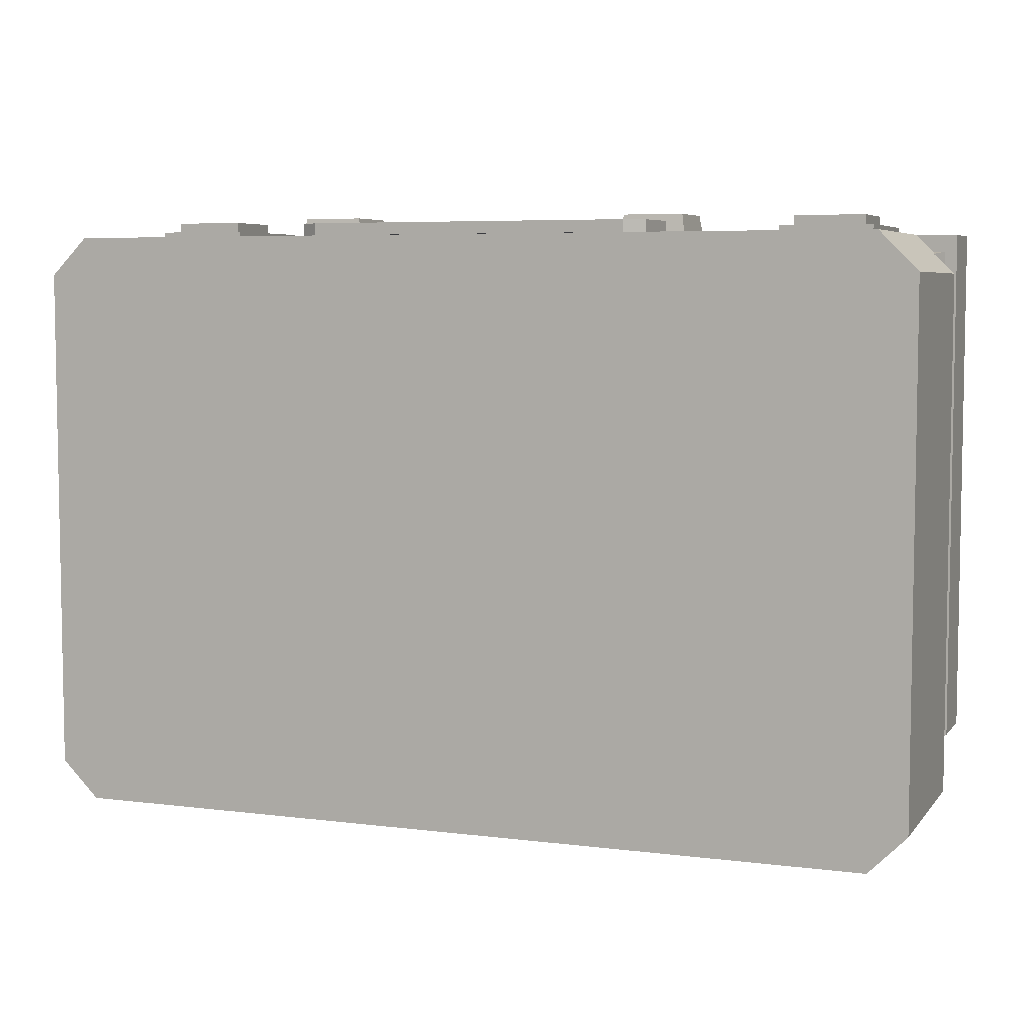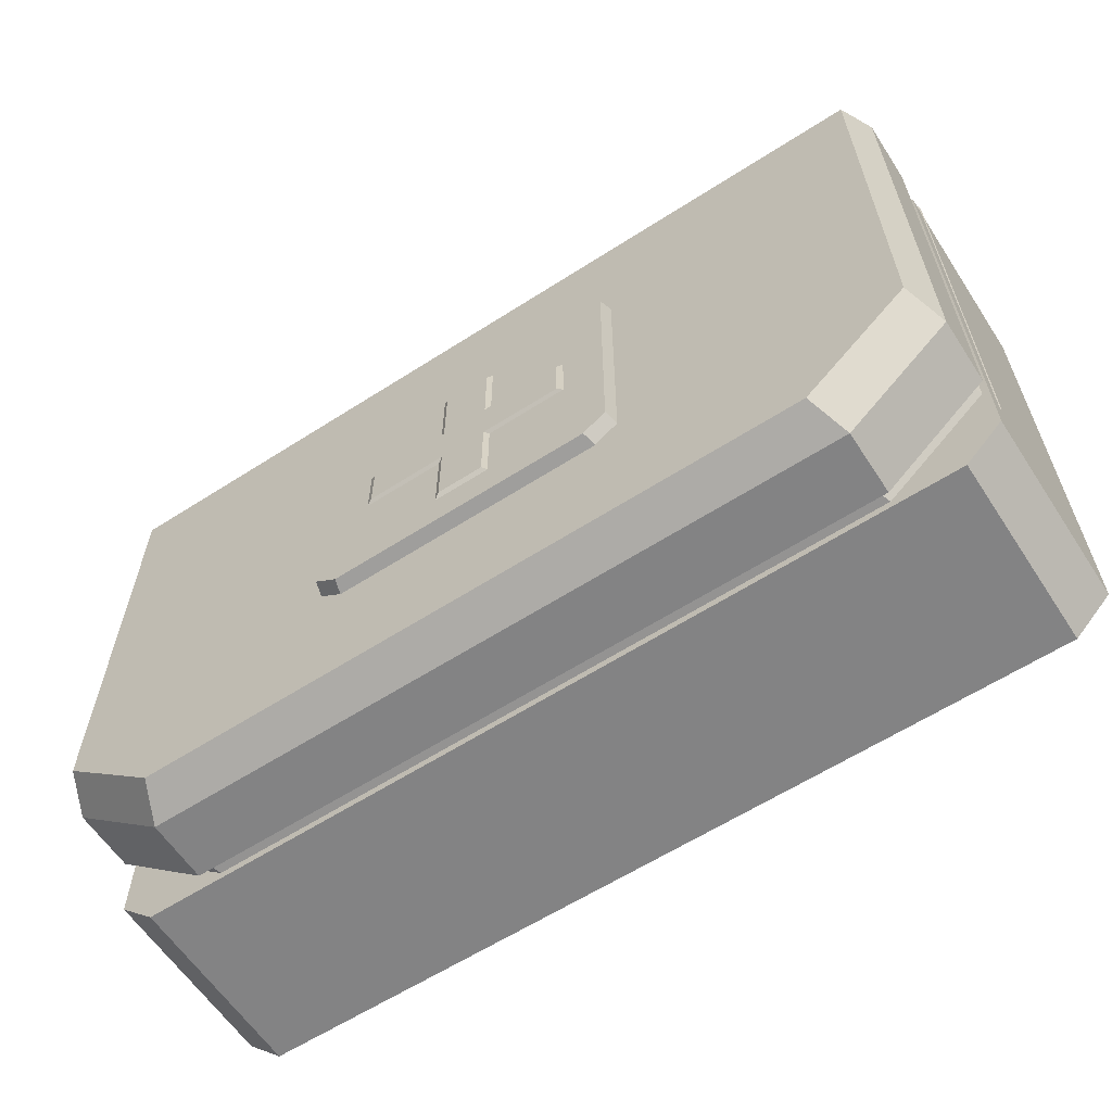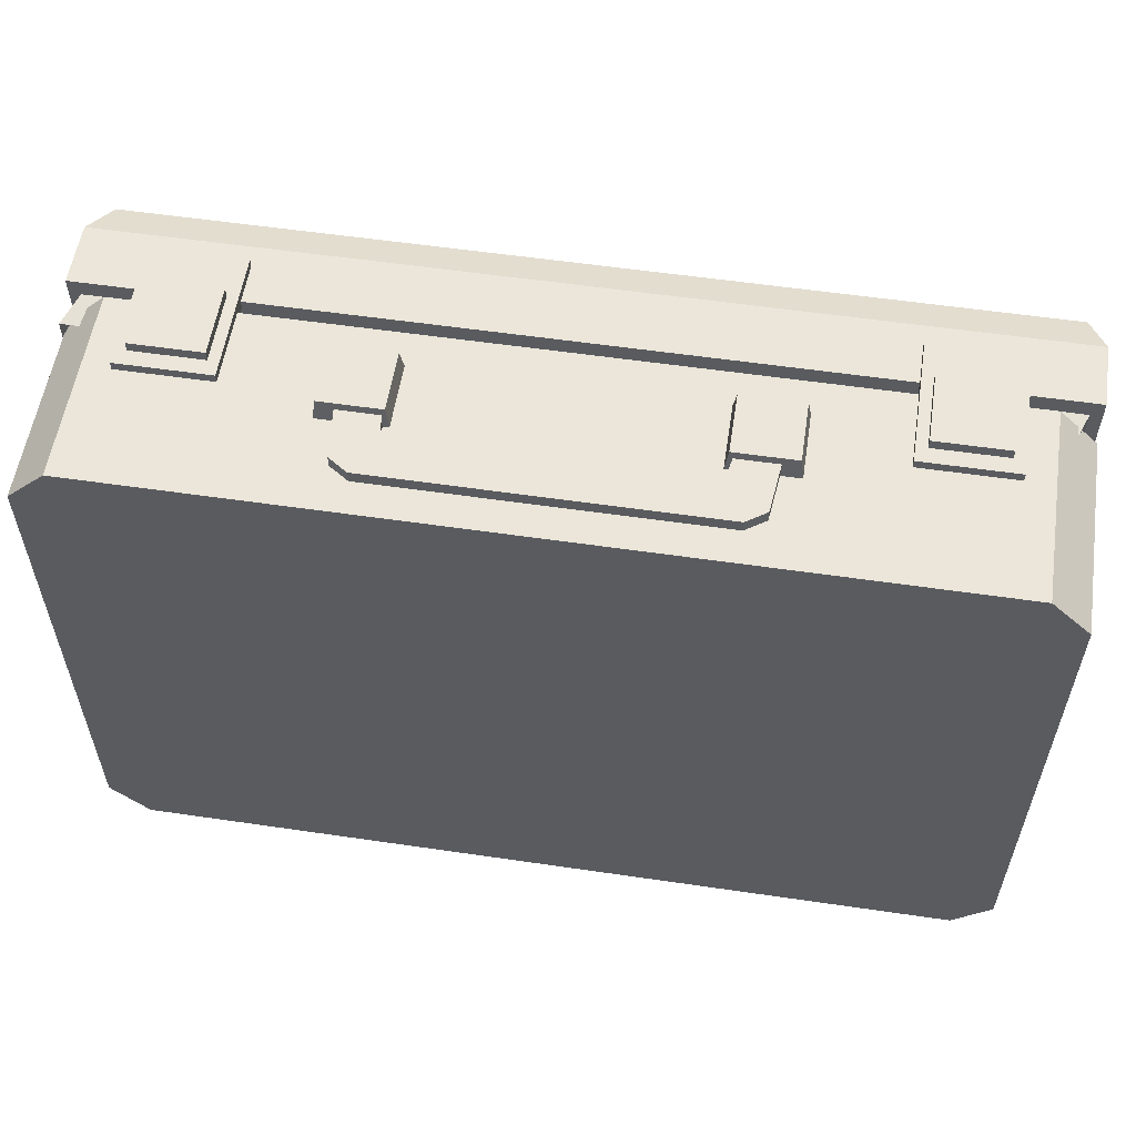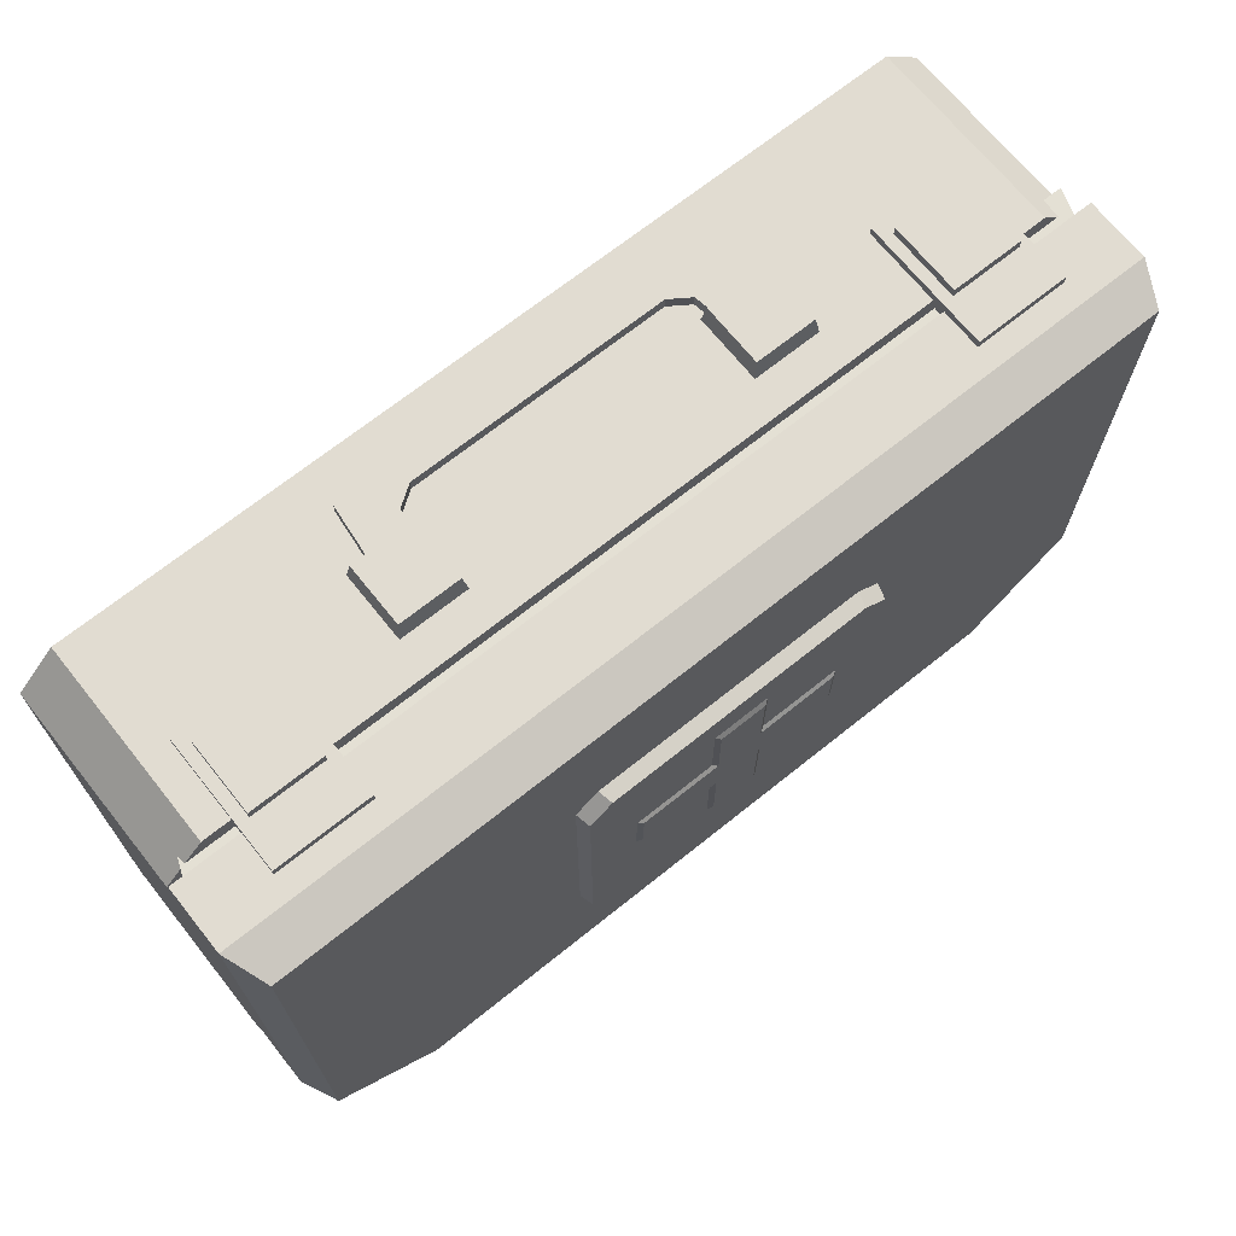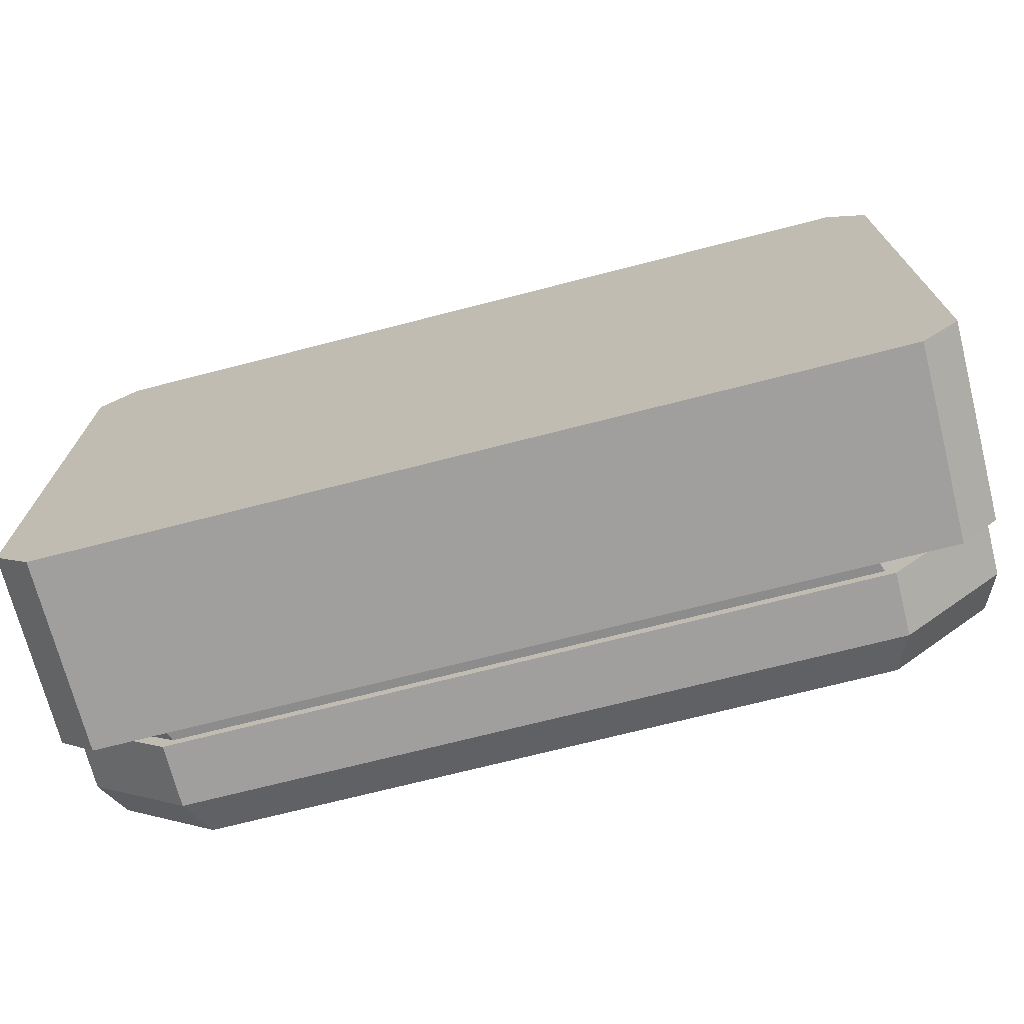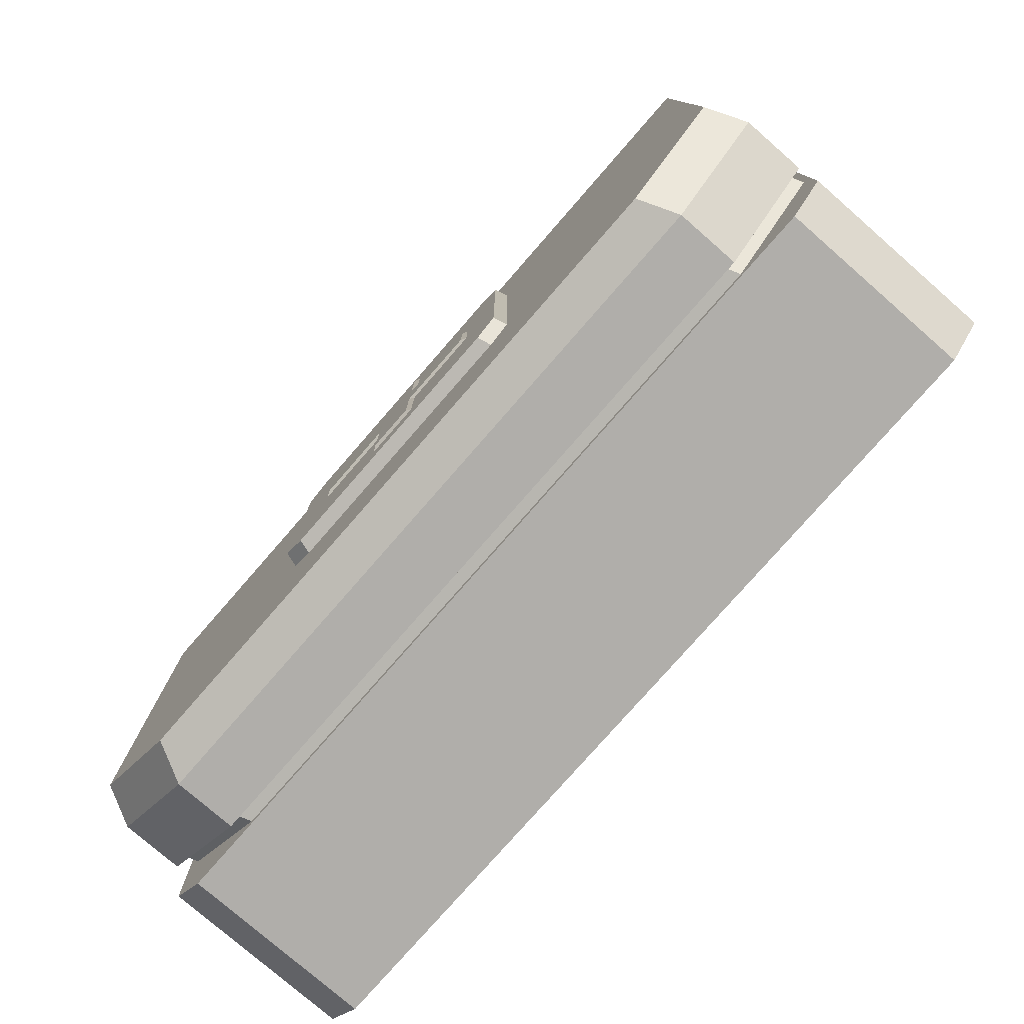
<metadata>
{"format":"obj","ext":"obj","renderer":"f3d","projection":"perspective","resolution":1024,"background":"white","views":[{"elev":5.9,"azim":-159.1,"up":"+Y"},{"elev":-61.1,"azim":33.2,"up":"+Y"},{"elev":56.5,"azim":-171.3,"up":"+Y"},{"elev":69.2,"azim":-38.7,"up":"+Y"},{"elev":-71.5,"azim":-165.6,"up":"+Y"},{"elev":-77.8,"azim":48.9,"up":"+Y"}]}
</metadata>
<code>
o FirstAidKit_Hard_Cube.003
v -0.8618 -0.6177 -0.2993
v -0.9411 -0.5384 -0.2993
v -0.9411 0.5384 -0.2993
v -0.8618 0.6177 -0.2993
v 0.9411 -0.5384 -0.2993
v 0.8618 -0.6177 -0.2993
v 0.8618 0.6177 -0.2993
v 0.9411 0.5384 -0.2993
v -0.8618 0.6177 0.1043
v -0.9411 0.5384 0.1043
v 0.8618 -0.6177 0.1043
v 0.9411 -0.5384 0.1043
v -0.9411 -0.5384 0.1043
v -0.8618 -0.6177 0.1043
v 0.9411 0.5384 0.1043
v 0.8618 0.6177 0.1043
v -0.2114 0.05088 0.3772
v -0.2114 -0.05088 0.3772
v -0.04266 0.2017 0.3777
v -0.04266 0.05088 0.3777
v -0.04266 -0.05088 0.3777
v -0.04266 -0.2017 0.3777
v 0.05466 -0.05088 0.3777
v 0.05466 0.05088 0.3777
v 0.05466 0.2017 0.3777
v 0.05466 -0.2017 0.3777
v 0.2231 0.05088 0.3772
v 0.2231 -0.05088 0.3772
v -0.2374 0.06627 0.3645
v -0.2374 -0.06627 0.3645
v -0.06412 0.2236 0.365
v -0.06412 0.06627 0.365
v -0.06412 -0.06627 0.365
v -0.06412 -0.2236 0.365
v 0.07612 -0.06627 0.365
v 0.07612 0.06627 0.365
v 0.07612 0.2236 0.365
v 0.07612 -0.2236 0.365
v 0.249 0.06627 0.3645
v 0.249 -0.06627 0.3645
v -0.3249 -0.2606 0.3715
v -0.2768 -0.2973 0.3715
v -0.2768 0.2973 0.3715
v -0.3249 0.2606 0.3715
v -0.2889 -0.3084 0.3248
v -0.337 -0.2717 0.3248
v -0.337 0.2717 0.3248
v -0.2889 0.3084 0.3248
v 0.2768 -0.2973 0.3715
v 0.3249 -0.2606 0.3715
v 0.3249 0.2606 0.3715
v 0.2768 0.2973 0.3715
v 0.337 -0.2717 0.3248
v 0.2889 -0.3084 0.3248
v 0.2889 0.3084 0.3248
v 0.337 0.2717 0.3248
v -0.9411 0.6177 0.1306
v 0.9411 0.6177 0.1306
v -0.9078 0.5845 0.3425
v -0.9411 0.6177 0.262
v 0.9078 0.5845 0.3425
v 0.9411 0.6177 0.262
v -0.7272 -0.6177 0.1306
v -0.9411 -0.4235 0.1306
v 0.9411 -0.4235 0.1306
v 0.7272 -0.6177 0.1306
v -0.9078 -0.3902 0.3425
v -0.6939 -0.5845 0.3425
v -0.9411 -0.4235 0.262
v -0.7272 -0.6177 0.262
v 0.6939 -0.5845 0.3425
v 0.9078 -0.3902 0.3425
v 0.7272 -0.6177 0.262
v 0.9411 -0.4235 0.262
v -0.9178 0.5839 0.1306
v 0.9178 0.5839 0.1306
v -0.7092 -0.5965 0.1306
v -0.9178 -0.4109 0.1306
v 0.9178 -0.4109 0.1306
v 0.7092 -0.5965 0.1306
v -0.893 0.5751 0.06378
v 0.9426 0.5751 0.06378
v -0.6844 -0.6054 0.06378
v -0.893 -0.4198 0.06378
v 0.9426 -0.4198 0.06378
v 0.734 -0.6054 0.06378
v -0.8051 0.5997 0.2143
v -0.8051 0.6358 0.2143
v -0.8051 0.5997 -0.05577
v -0.8051 0.6358 -0.05577
v -0.6141 0.5997 0.2143
v -0.6141 0.6358 0.2143
v -0.6141 0.5997 -0.05577
v -0.6141 0.6358 -0.05577
v -0.7827 0.6358 0.1244
v -0.7827 0.6358 -0.02411
v -0.6365 0.6358 -0.02411
v -0.6365 0.6358 0.1244
v -0.7827 0.6564 0.1244
v -0.7827 0.6564 -0.02411
v -0.6365 0.6564 -0.02411
v -0.6365 0.6564 0.1244
v -0.4315 0.6097 0.03224
v -0.4315 0.6097 -0.1099
v -0.2916 0.6097 -0.1099
v -0.2916 0.6097 0.03224
v -0.4237 0.6594 0.02434
v -0.4237 0.6594 -0.102
v -0.2993 0.6594 -0.102
v -0.2993 0.6594 0.02434
v -0.401 0.62 -0.009754
v -0.3221 0.62 -0.009754
v -0.401 0.6451 -0.009754
v -0.3221 0.6451 -0.009754
v -0.3799 0.62 -0.2064
v -0.3398 0.62 -0.2335
v -0.2609 0.62 -0.1625
v -0.301 0.62 -0.1354
v -0.3398 0.6451 -0.2335
v -0.3799 0.6451 -0.2064
v -0.301 0.6451 -0.1354
v -0.2609 0.6451 -0.1625
v 0.8051 0.5997 0.2143
v 0.8051 0.6358 0.2143
v 0.8051 0.5997 -0.05577
v 0.8051 0.6358 -0.05577
v 0.6141 0.5997 0.2143
v 0.6141 0.6358 0.2143
v 0.6141 0.5997 -0.05577
v 0.6141 0.6358 -0.05577
v 0.7827 0.6358 0.1244
v 0.7827 0.6358 -0.02412
v 0.6365 0.6358 -0.02412
v 0.6365 0.6358 0.1244
v 0.7827 0.6564 0.1244
v 0.7827 0.6564 -0.02412
v 0.6365 0.6564 -0.02412
v 0.6365 0.6564 0.1244
v 0.4315 0.6097 0.03224
v 0.4315 0.6097 -0.1099
v 0.2916 0.6097 -0.1099
v 0.2916 0.6097 0.03224
v 0.4237 0.6594 0.02434
v 0.4237 0.6594 -0.102
v 0.2993 0.6594 -0.102
v 0.2993 0.6594 0.02434
v 0.401 0.62 -0.009754
v 0.3221 0.62 -0.009754
v 0.401 0.6451 -0.009754
v 0.3221 0.6451 -0.009754
v -0 0.62 -0.2335
v -0 0.62 -0.1625
v -0 0.6451 -0.2335
v -0 0.6451 -0.1625
v 0.3799 0.62 -0.2064
v 0.3398 0.62 -0.2335
v 0.2609 0.62 -0.1625
v 0.301 0.62 -0.1354
v 0.3398 0.6451 -0.2335
v 0.3799 0.6451 -0.2064
v 0.301 0.6451 -0.1354
v 0.2609 0.6451 -0.1625
f 4 16 7
f 6 14 1
f 9 10 14
f 10 2 13
f 8 12 5
f 4 10 9
f 6 12 11
f 14 2 1
f 16 8 7
f 8 5 6
f 20 18 21
f 20 23 24
f 20 25 19
f 26 21 22
f 28 24 23
f 29 18 17
f 18 33 21
f 36 25 24
f 35 28 23
f 19 32 20
f 37 19 25
f 40 27 28
f 33 22 21
f 22 38 26
f 32 17 20
f 26 35 23
f 27 36 24
f 57 62 58
f 58 74 65
f 61 74 62
f 70 71 68
f 60 64 69
f 59 67 68
f 67 60 69
f 60 61 62
f 66 70 63
f 70 67 69
f 73 72 71
f 70 64 63
f 74 66 65
f 66 79 65
f 65 76 58
f 64 75 78
f 63 80 66
f 63 78 77
f 58 75 57
f 78 81 84
f 77 84 83
f 76 81 75
f 79 82 76
f 80 83 86
f 79 86 85
f 4 9 16
f 6 11 14
f 10 13 14
f 14 11 16
f 11 12 16
f 12 15 16
f 16 9 14
f 10 3 2
f 8 15 12
f 4 3 10
f 6 5 12
f 14 13 2
f 16 15 8
f 6 1 4
f 1 2 4
f 2 3 4
f 4 7 6
f 7 8 6
f 20 17 18
f 20 21 23
f 20 24 25
f 26 23 21
f 28 27 24
f 29 30 18
f 18 30 33
f 36 37 25
f 35 40 28
f 19 31 32
f 37 31 19
f 40 39 27
f 33 34 22
f 22 34 38
f 32 29 17
f 26 38 35
f 27 39 36
f 57 60 62
f 58 62 74
f 61 72 74
f 70 73 71
f 60 57 64
f 68 71 59
f 71 72 61
f 59 71 61
f 67 59 60
f 60 59 61
f 66 73 70
f 70 68 67
f 73 74 72
f 70 69 64
f 74 73 66
f 66 80 79
f 65 79 76
f 64 57 75
f 63 77 80
f 63 64 78
f 58 76 75
f 78 75 81
f 77 78 84
f 76 82 81
f 79 85 82
f 80 77 83
f 79 80 86
f 44 41 42
f 55 43 52
f 44 46 41
f 56 50 53
f 45 41 46
f 48 44 43
f 54 50 49
f 55 51 56
f 45 49 42
f 42 49 52
f 49 50 52
f 50 51 52
f 52 43 42
f 43 44 42
f 55 48 43
f 44 47 46
f 56 51 50
f 45 42 41
f 48 47 44
f 54 53 50
f 55 52 51
f 45 54 49
f 88 89 87
f 90 93 89
f 94 91 93
f 92 87 91
f 93 87 89
f 94 98 92
f 98 99 95
f 90 95 96
f 88 98 95
f 90 97 94
f 100 102 101
f 96 101 97
f 97 102 98
f 95 100 96
f 106 104 105
f 108 110 109
f 105 108 109
f 105 110 106
f 103 108 104
f 106 107 103
f 125 124 123
f 129 126 125
f 127 130 129
f 123 128 127
f 123 129 125
f 134 130 128
f 135 134 131
f 126 131 124
f 124 134 128
f 133 126 130
f 138 136 137
f 137 132 133
f 138 133 134
f 136 131 132
f 140 142 141
f 146 144 145
f 141 144 140
f 146 141 142
f 144 139 140
f 143 142 139
f 88 90 89
f 90 94 93
f 94 92 91
f 92 88 87
f 93 91 87
f 94 97 98
f 98 102 99
f 90 88 95
f 88 92 98
f 90 96 97
f 100 99 102
f 96 100 101
f 97 101 102
f 95 99 100
f 106 103 104
f 108 107 110
f 105 104 108
f 105 109 110
f 103 107 108
f 106 110 107
f 125 126 124
f 129 130 126
f 127 128 130
f 123 124 128
f 123 127 129
f 134 133 130
f 135 138 134
f 126 132 131
f 124 131 134
f 133 132 126
f 138 135 136
f 137 136 132
f 138 137 133
f 136 135 131
f 140 139 142
f 146 143 144
f 141 145 144
f 146 145 141
f 144 143 139
f 143 146 142
f 119 151 116
f 122 153 119
f 118 111 115
f 112 113 111
f 121 113 114
f 117 154 122
f 117 151 152
f 118 114 112
f 116 118 115
f 121 119 120
f 116 120 119
f 118 122 121
f 111 120 115
f 151 159 156
f 153 162 159
f 158 147 148
f 149 148 147
f 161 149 160
f 154 157 162
f 157 151 156
f 150 158 148
f 156 158 157
f 159 161 160
f 160 156 159
f 162 158 161
f 160 147 155
f 119 153 151
f 122 154 153
f 118 112 111
f 112 114 113
f 121 120 113
f 117 152 154
f 117 116 151
f 118 121 114
f 116 117 118
f 121 122 119
f 116 115 120
f 118 117 122
f 111 113 120
f 151 153 159
f 153 154 162
f 158 155 147
f 149 150 148
f 161 150 149
f 154 152 157
f 157 152 151
f 150 161 158
f 156 155 158
f 159 162 161
f 160 155 156
f 162 157 158
f 160 149 147

</code>
